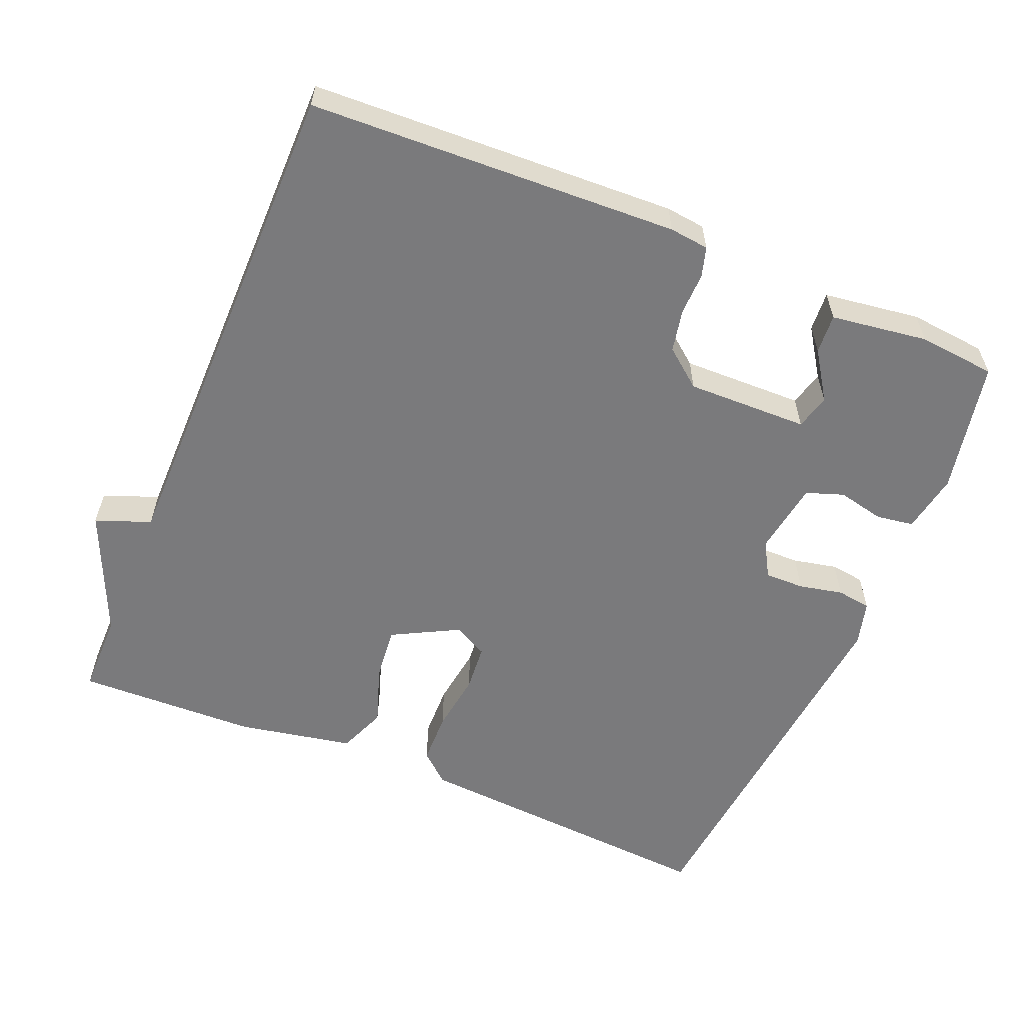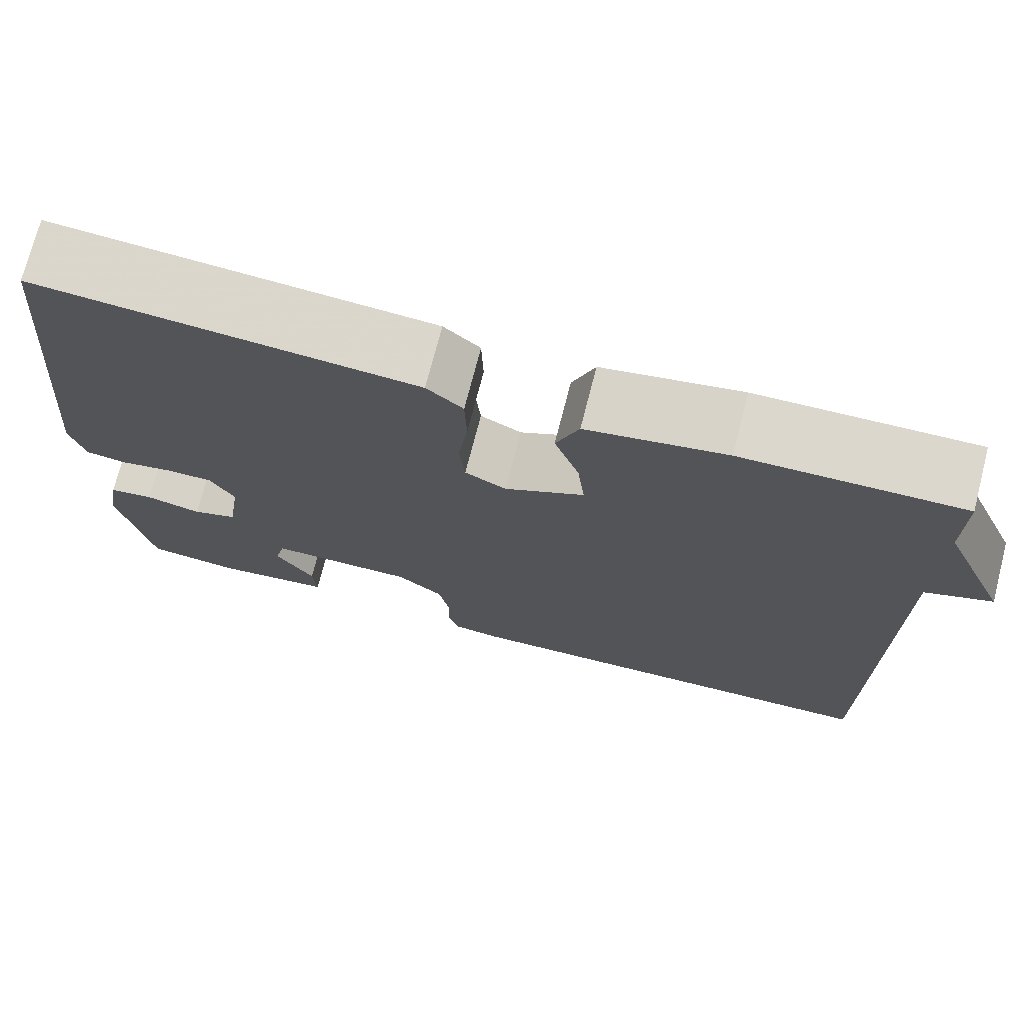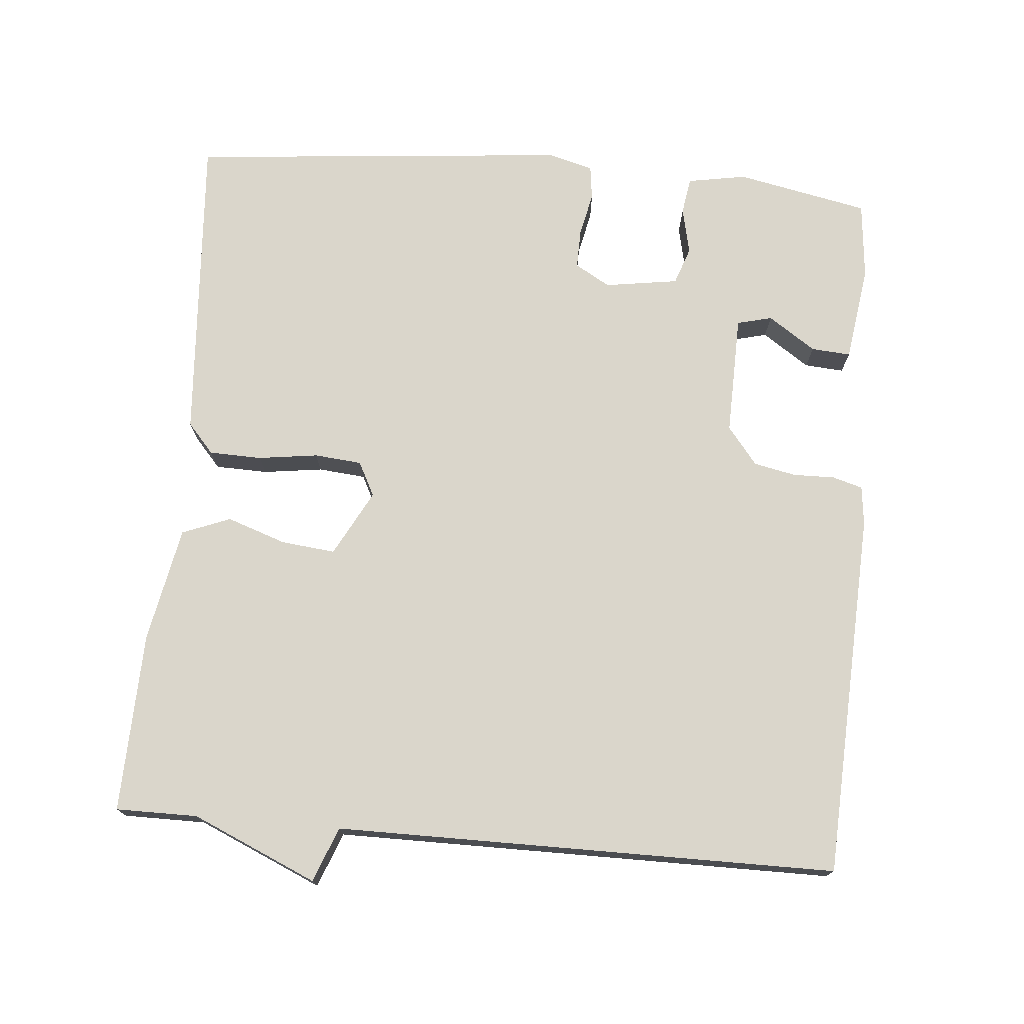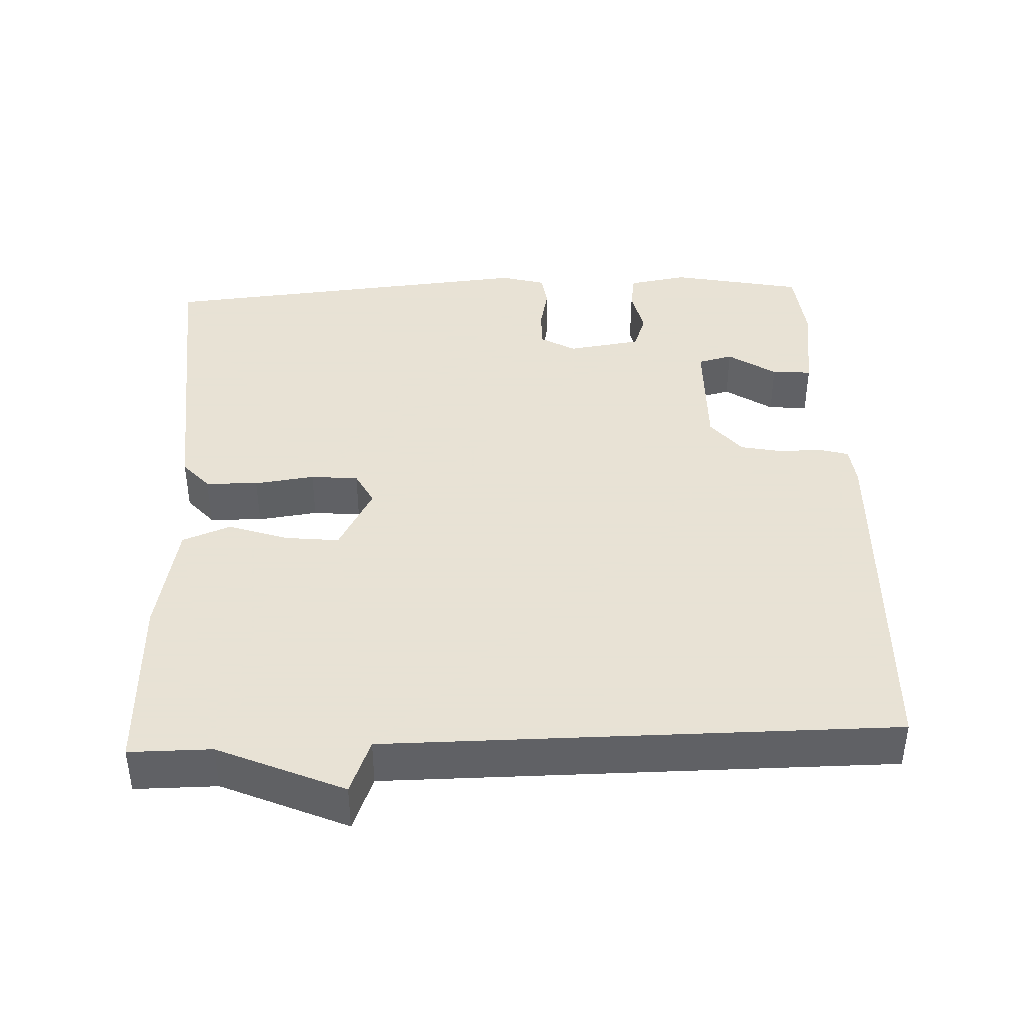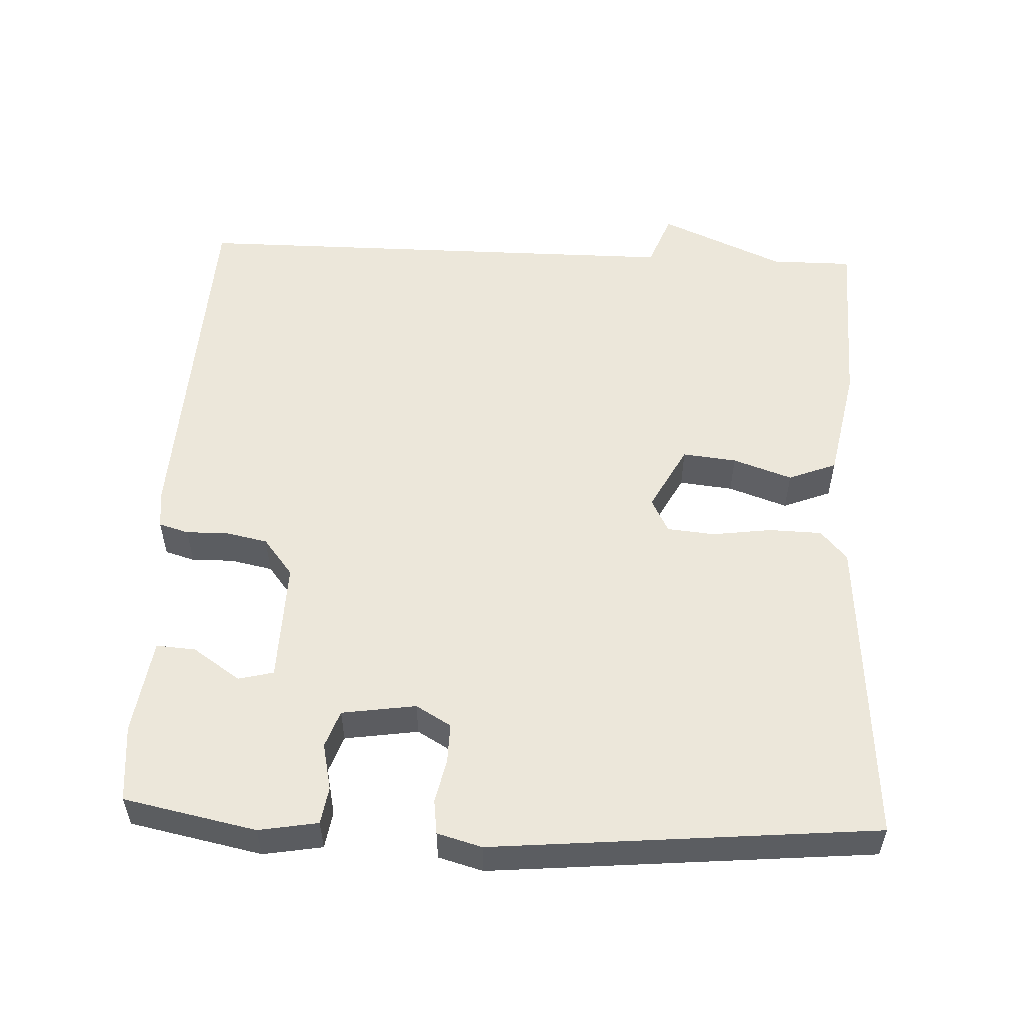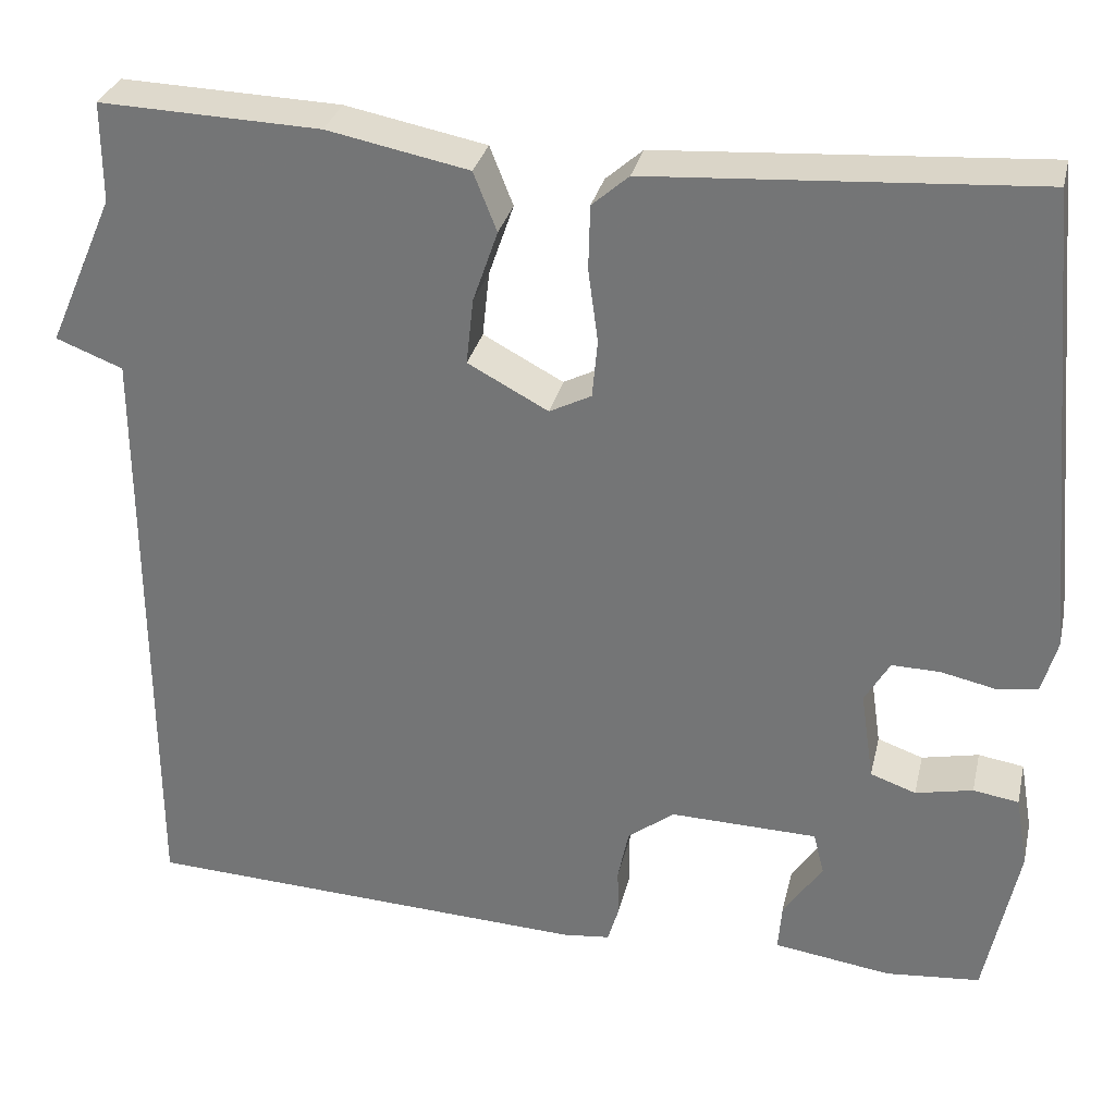
<metadata>
{"format":"obj","ext":"obj","renderer":"f3d","projection":"perspective","resolution":1024,"background":"white","views":[{"elev":-58.2,"azim":157.2,"up":"+Y"},{"elev":73.1,"azim":14.4,"up":"+Z"},{"elev":74.1,"azim":94.9,"up":"+Y"},{"elev":40.6,"azim":87.5,"up":"+Y"},{"elev":54.1,"azim":-87.4,"up":"+Y"},{"elev":31.2,"azim":-167.1,"up":"+Z"}]}
</metadata>
<code>
v -0.5 0.07 0.5
v -0.07 0.07 0.471
v -0.029 0.07 0.435
v -0.027 0.07 0.363
v -0.038 0.07 0.281
v -0.032 0.07 0.216
v 0.015 0.07 0.192
v 0.105 0.07 0.24
v 0.097 0.07 0.314
v 0.069 0.07 0.395
v 0.095 0.07 0.461
v 0.253 0.07 0.492
v 0.5 0.07 0.5
v 0.5 0.07 0.388
v 0.575 0.07 0.217
v 0.5 0.07 0.188
v 0.5 0.07 -0.5
v -0.003 0.07 -0.523
v -0.057 0.07 -0.517
v -0.069 0.07 -0.476
v -0.068 0.07 -0.419
v -0.08 0.07 -0.361
v -0.132 0.07 -0.32
v -0.298 0.07 -0.324
v -0.31 0.07 -0.372
v -0.266 0.07 -0.437
v -0.262 0.07 -0.491
v -0.394 0.07 -0.51
v -0.5 0.07 -0.5
v -0.537 0.07 -0.319
v -0.523 0.07 -0.238
v -0.472 0.07 -0.23
v -0.408 0.07 -0.244
v -0.357 0.07 -0.226
v -0.342 0.07 -0.125
v -0.37 0.07 -0.077
v -0.424 0.07 -0.078
v -0.484 0.07 -0.091
v -0.531 0.07 -0.085
v -0.548 0.07 -0.024
v -0.5 0 0.5
v -0.07 0 0.471
v -0.029 0 0.435
v -0.027 0 0.363
v -0.038 0 0.281
v -0.032 0 0.216
v 0.015 0 0.192
v 0.105 0 0.24
v 0.097 0 0.314
v 0.069 0 0.395
v 0.095 0 0.461
v 0.253 0 0.492
v 0.5 0 0.5
v 0.5 0 0.388
v 0.575 0 0.217
v 0.5 0 0.188
v 0.5 0 -0.5
v -0.003 0 -0.523
v -0.057 0 -0.517
v -0.069 0 -0.476
v -0.068 0 -0.419
v -0.08 0 -0.361
v -0.132 0 -0.32
v -0.298 0 -0.324
v -0.31 0 -0.372
v -0.266 0 -0.437
v -0.262 0 -0.491
v -0.394 0 -0.51
v -0.5 0 -0.5
v -0.537 0 -0.319
v -0.523 0 -0.238
v -0.472 0 -0.23
v -0.408 0 -0.244
v -0.357 0 -0.226
v -0.342 0 -0.125
v -0.37 0 -0.077
v -0.424 0 -0.078
v -0.484 0 -0.091
v -0.531 0 -0.085
v -0.548 0 -0.024
f 3 4 5
f 2 3 5
f 1 2 5
f 40 1 5
f 39 40 5
f 38 39 5
f 37 38 5
f 36 37 5 6
f 35 36 6 7
f 34 35 7 8
f 31 32 33
f 30 31 33
f 29 30 33
f 28 29 33
f 27 28 33
f 26 27 33
f 25 26 33
f 24 25 33 34
f 23 24 34 8
f 19 20 21
f 18 19 21
f 17 18 21
f 16 17 21
f 16 21 22
f 14 15 16
f 22 23 8
f 16 22 8
f 14 16 8
f 12 13 14
f 11 12 14
f 10 11 14
f 9 10 14
f 8 9 14
f 45 44 43
f 45 43 42
f 45 42 41
f 45 41 80
f 45 80 79
f 45 79 78
f 45 78 77
f 46 45 77 76
f 47 46 76 75
f 48 47 75 74
f 73 72 71
f 73 71 70
f 73 70 69
f 73 69 68
f 73 68 67
f 73 67 66
f 73 66 65
f 74 73 65 64
f 48 74 64 63
f 61 60 59
f 61 59 58
f 61 58 57
f 61 57 56
f 62 61 56
f 56 55 54
f 48 63 62
f 48 62 56
f 48 56 54
f 54 53 52
f 54 52 51
f 54 51 50
f 54 50 49
f 54 49 48
f 1 41 42 2
f 2 42 43 3
f 3 43 44 4
f 4 44 45 5
f 5 45 46 6
f 6 46 47 7
f 7 47 48 8
f 8 48 49 9
f 9 49 50 10
f 10 50 51 11
f 11 51 52 12
f 12 52 53 13
f 13 53 54 14
f 14 54 55 15
f 15 55 56 16
f 16 56 57 17
f 17 57 58 18
f 18 58 59 19
f 19 59 60 20
f 20 60 61 21
f 21 61 62 22
f 22 62 63 23
f 23 63 64 24
f 24 64 65 25
f 25 65 66 26
f 26 66 67 27
f 27 67 68 28
f 28 68 69 29
f 29 69 70 30
f 30 70 71 31
f 31 71 72 32
f 32 72 73 33
f 33 73 74 34
f 34 74 75 35
f 35 75 76 36
f 36 76 77 37
f 37 77 78 38
f 38 78 79 39
f 39 79 80 40
f 40 80 41 1

</code>
